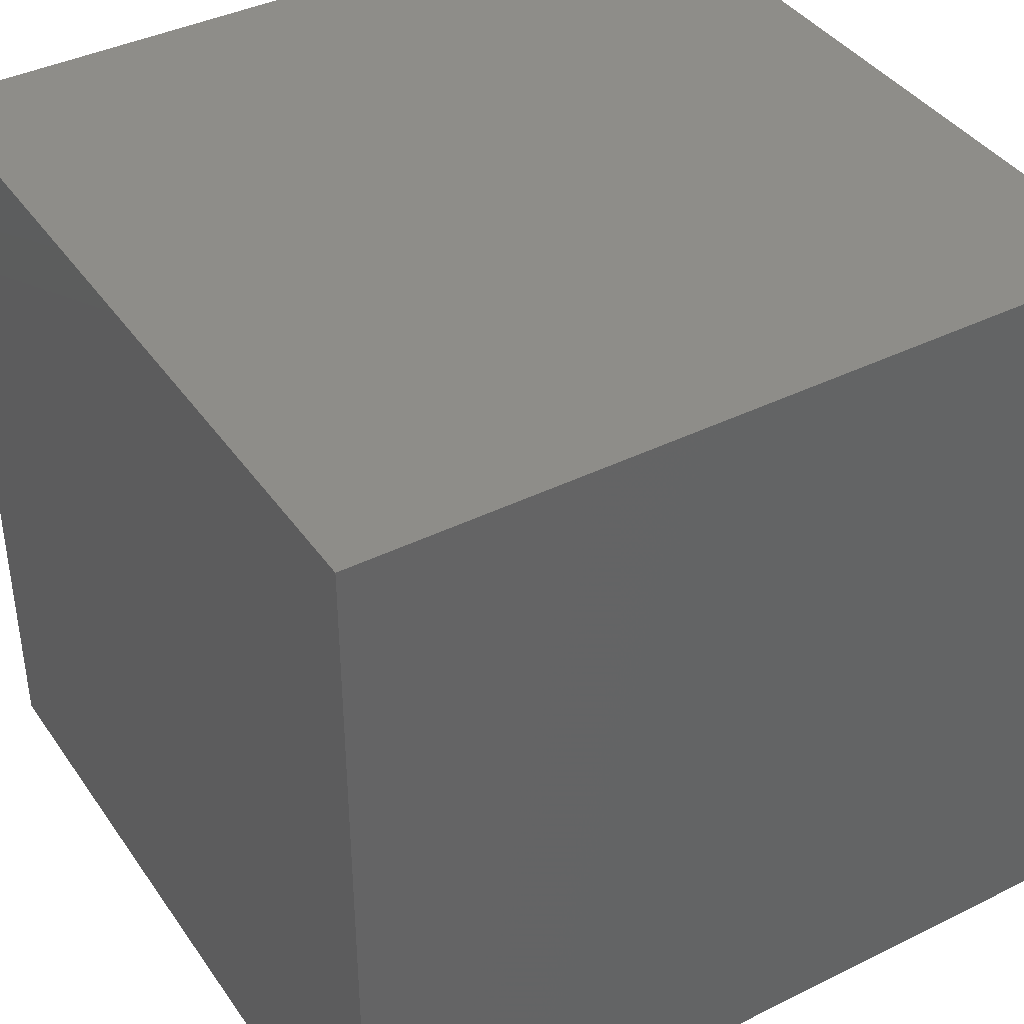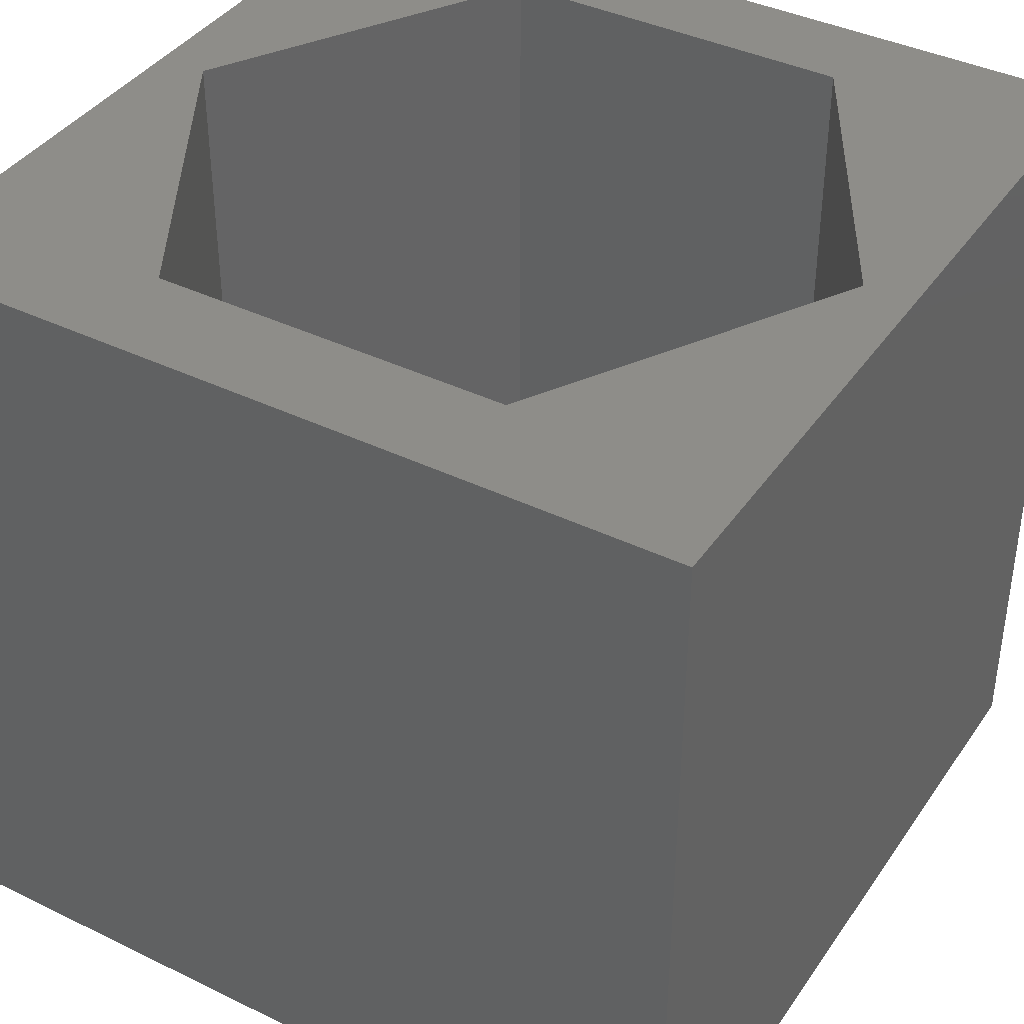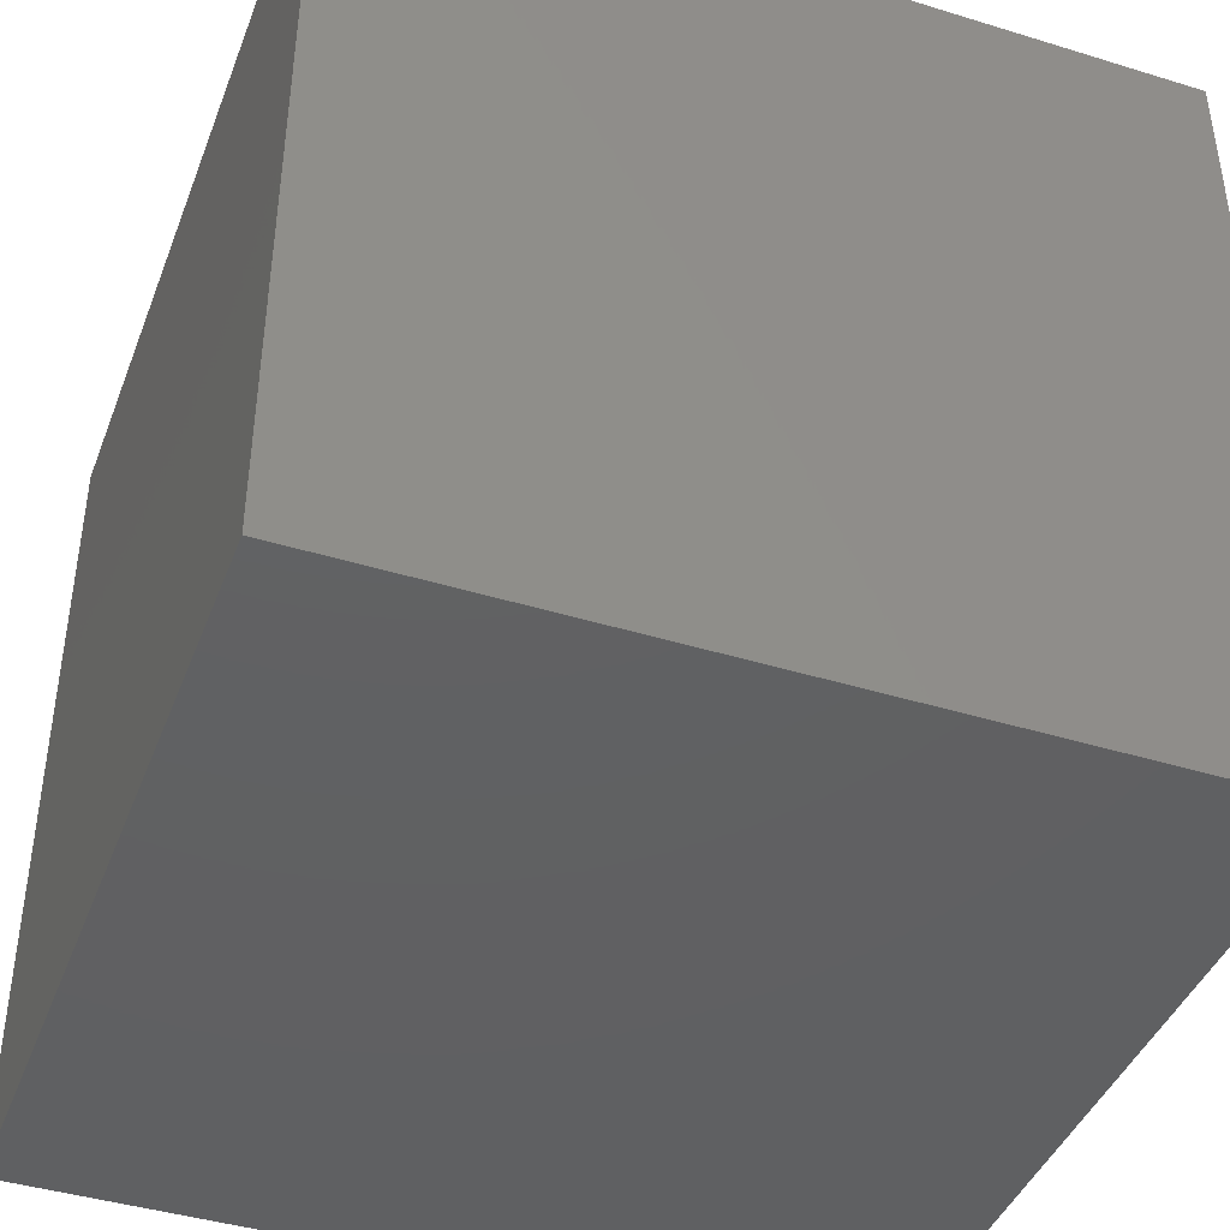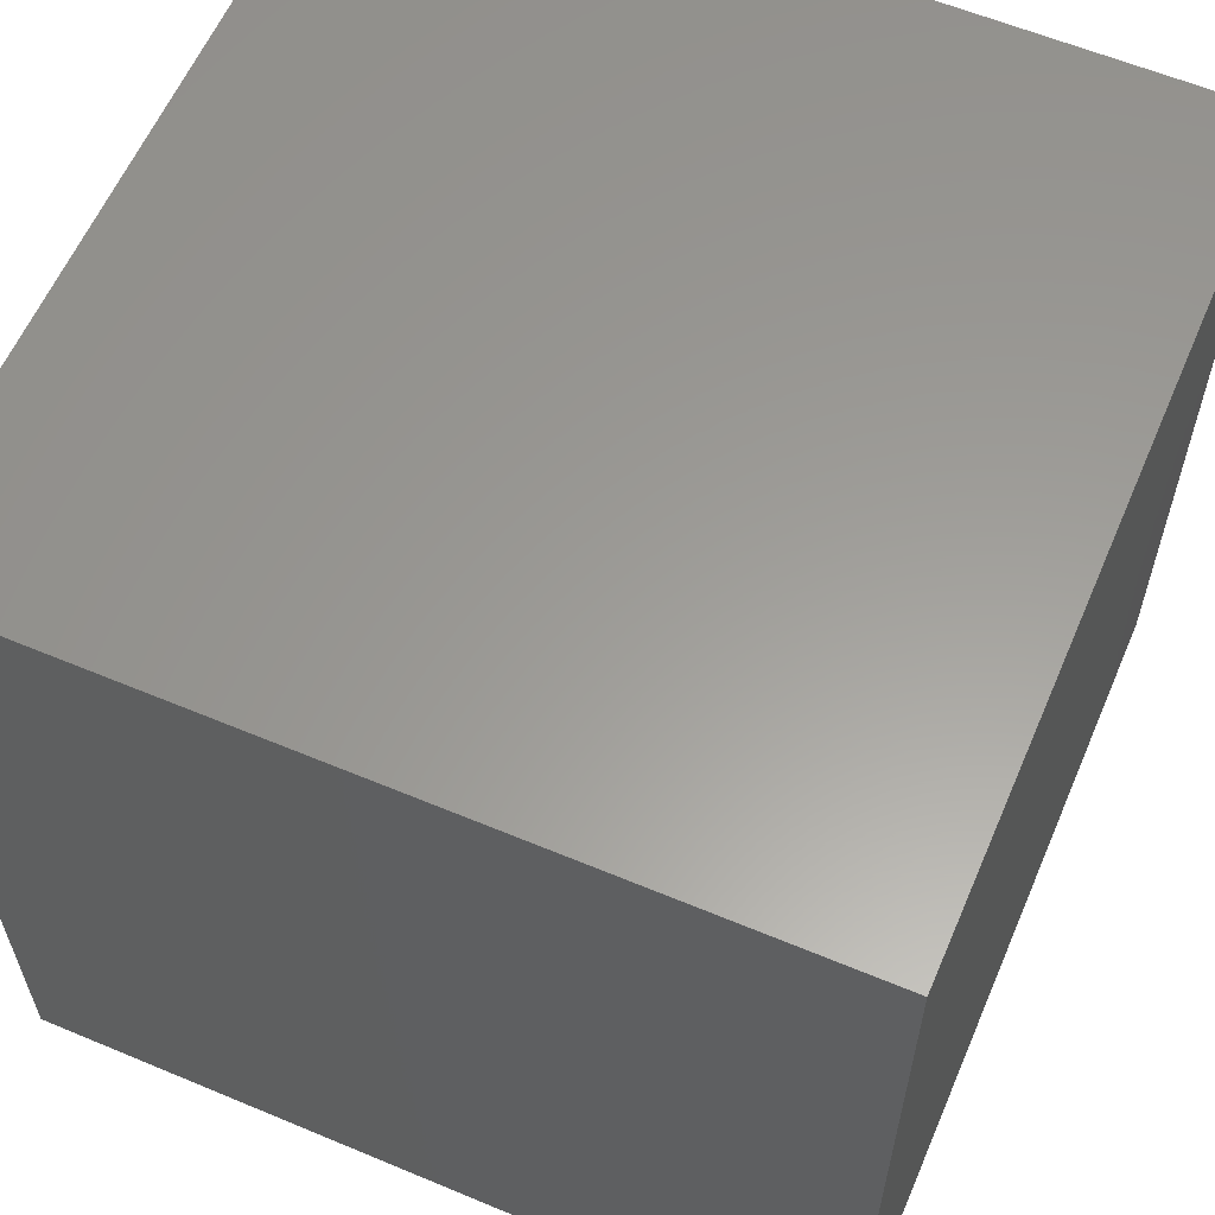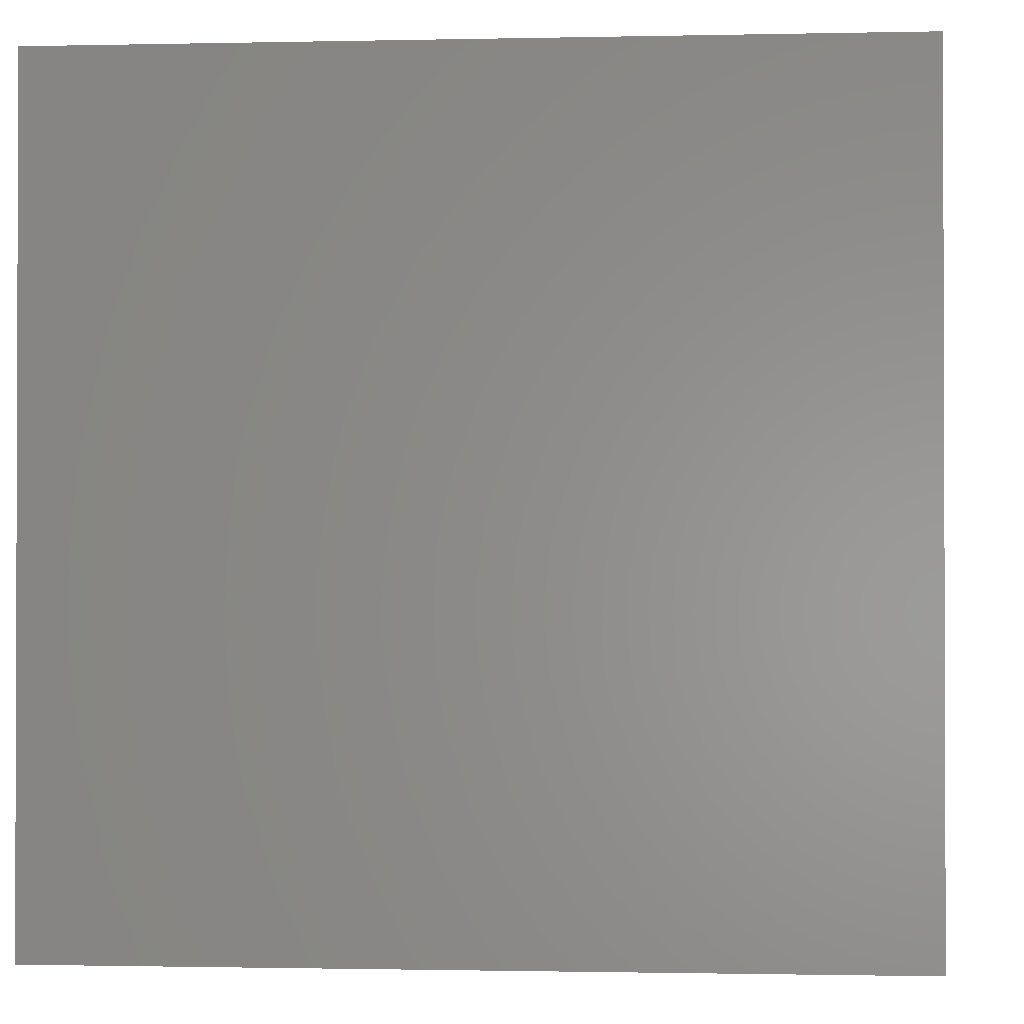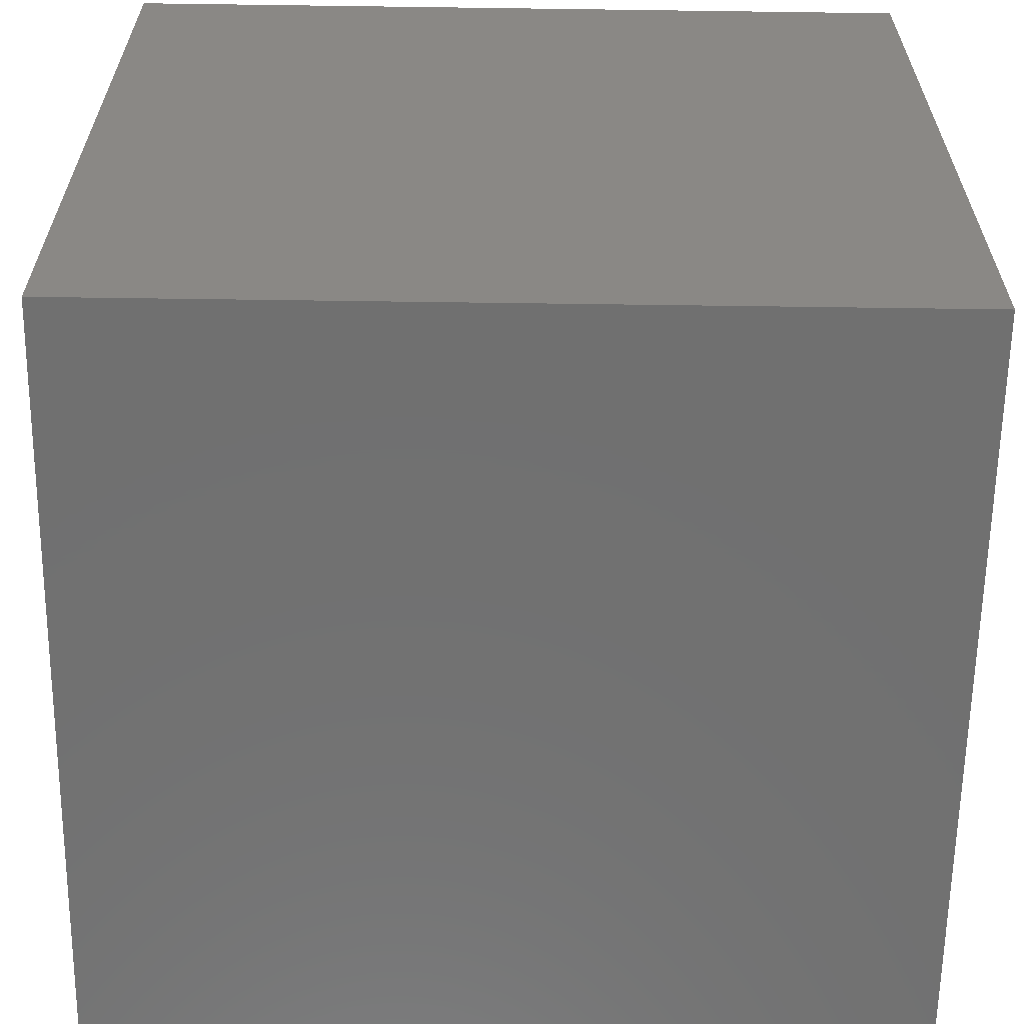
<metadata>
{"format":"stl","ext":"stl","renderer":"f3d","projection":"perspective","resolution":1024,"background":"white","views":[{"elev":39.9,"azim":-121.4,"up":"+Y"},{"elev":39.6,"azim":-148.9,"up":"+Z"},{"elev":-42.4,"azim":159.8,"up":"+Z"},{"elev":60.1,"azim":113.2,"up":"+Y"},{"elev":-1.1,"azim":94.7,"up":"+Y"},{"elev":-62.3,"azim":-0.8,"up":"+Z"}]}
</metadata>
<code>
# stl→obj: 20 verts, 36 faces
v 0 10 10
v 0 10 0
v 0 0 10
v 0 0 0
v 10 10 10
v 9.389 4.949 10
v 10 0 10
v 7.195 1.149 10
v 2.807 1.149 10
v 0.6125 4.949 10
v 2.807 8.749 10
v 7.195 8.749 10
v 10 10 0
v 10 0 0
v 0.6125 4.949 2.729
v 2.807 8.749 2.729
v 7.195 8.749 2.729
v 9.389 4.949 2.729
v 7.195 1.149 2.729
v 2.807 1.149 2.729
f 1 2 3
f 3 2 4
f 5 6 7
f 7 6 8
f 7 8 3
f 8 9 3
f 3 9 10
f 3 10 1
f 1 10 11
f 1 11 5
f 5 11 12
f 5 12 6
f 13 5 14
f 14 5 7
f 2 13 4
f 4 13 14
f 5 13 1
f 1 13 2
f 14 7 4
f 4 7 3
f 15 16 10
f 10 16 11
f 16 17 11
f 11 17 12
f 17 18 12
f 12 18 6
f 18 19 6
f 6 19 8
f 19 20 8
f 8 20 9
f 20 15 9
f 9 15 10
f 15 20 16
f 16 20 19
f 16 19 17
f 17 19 18

</code>
